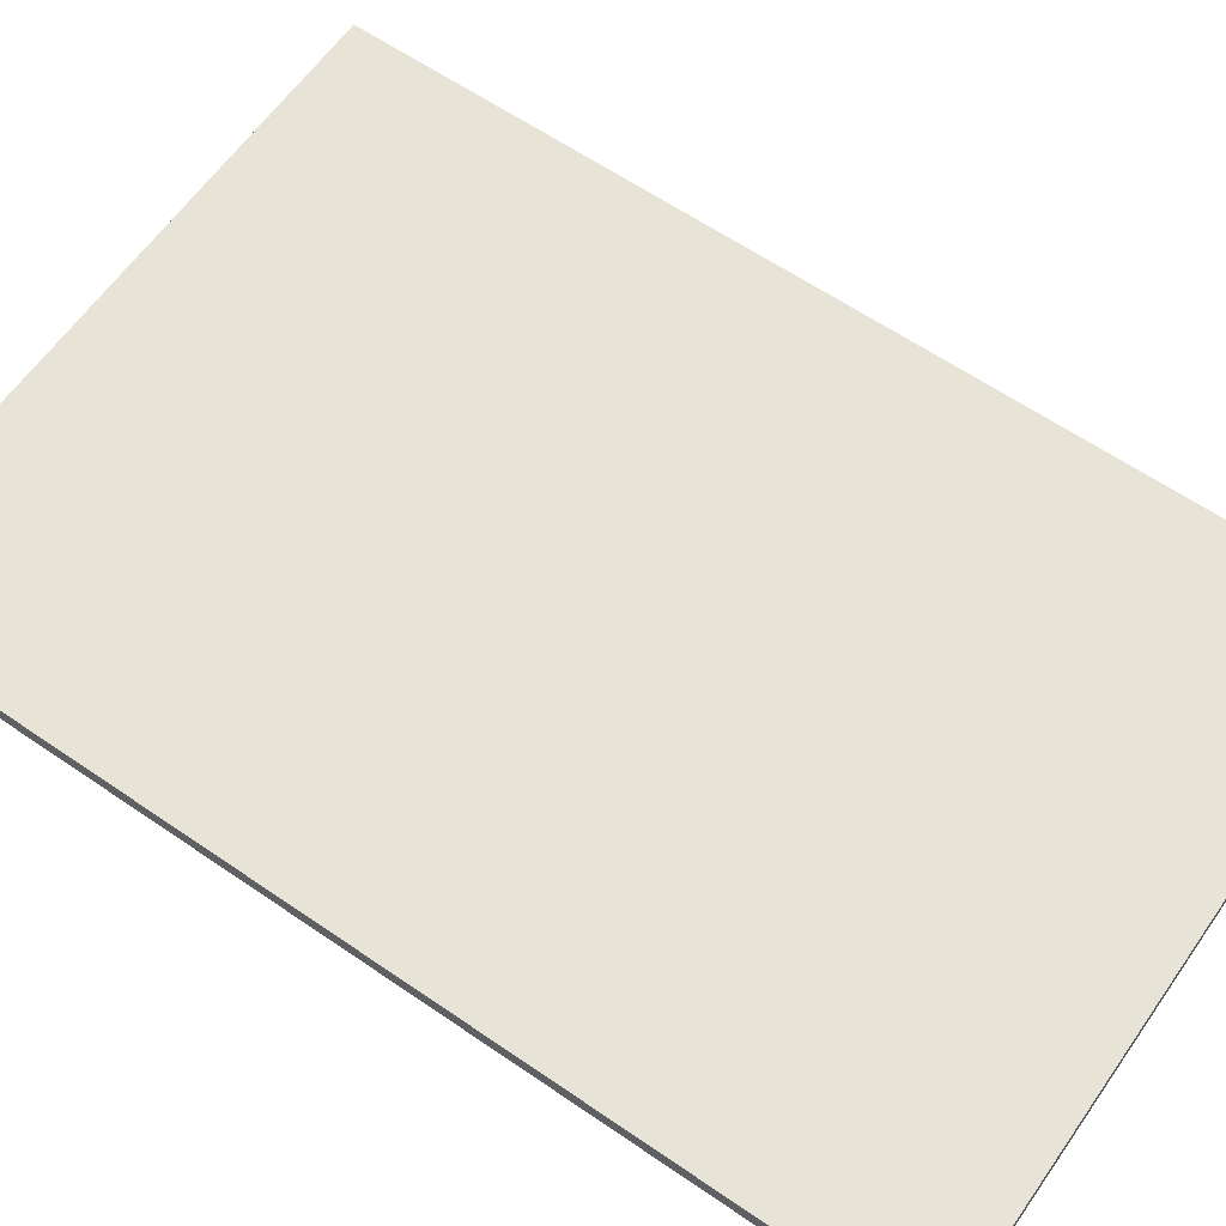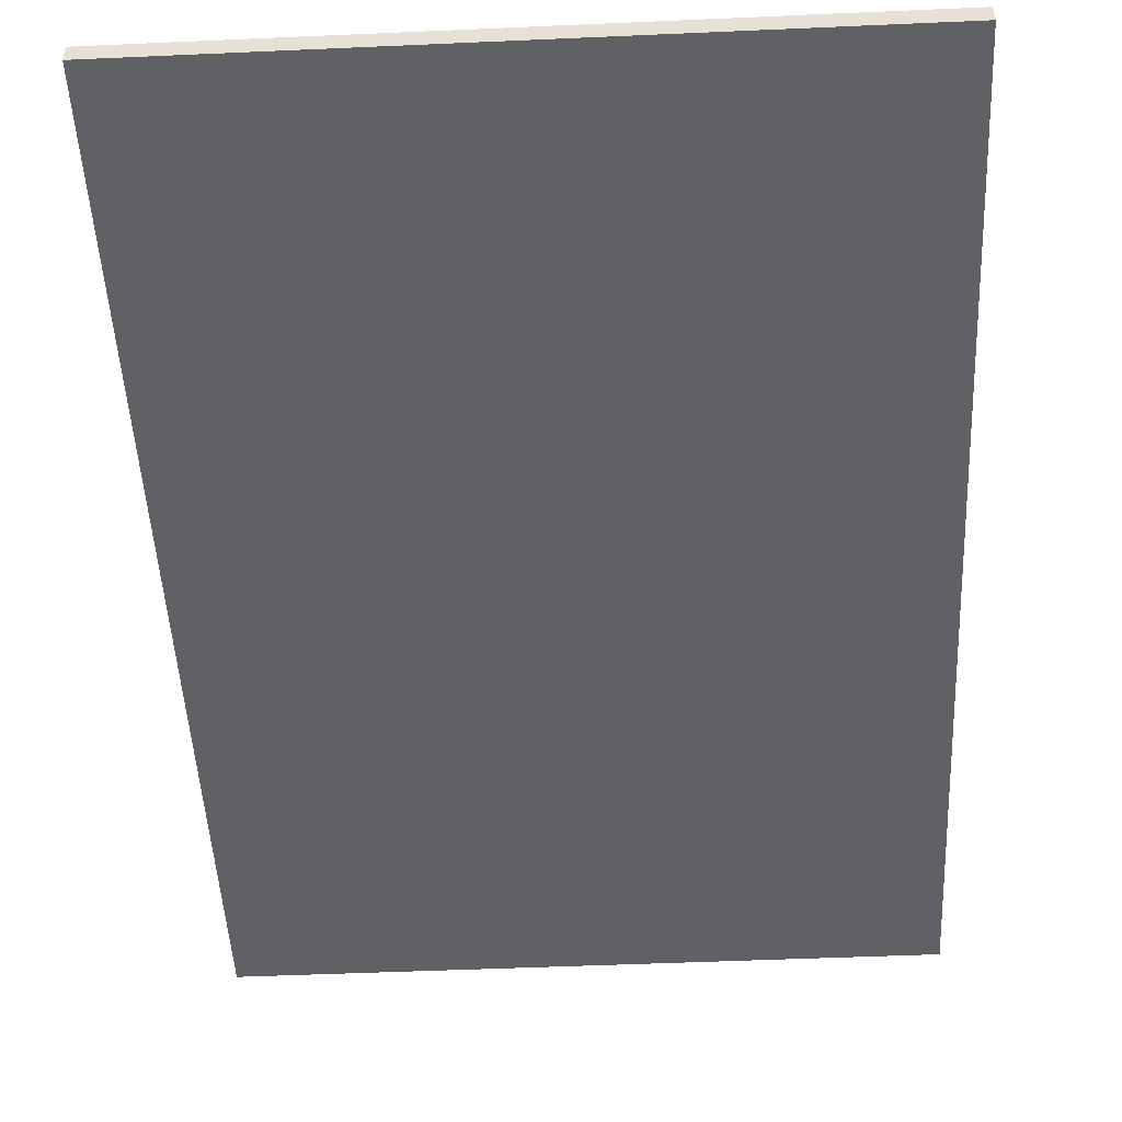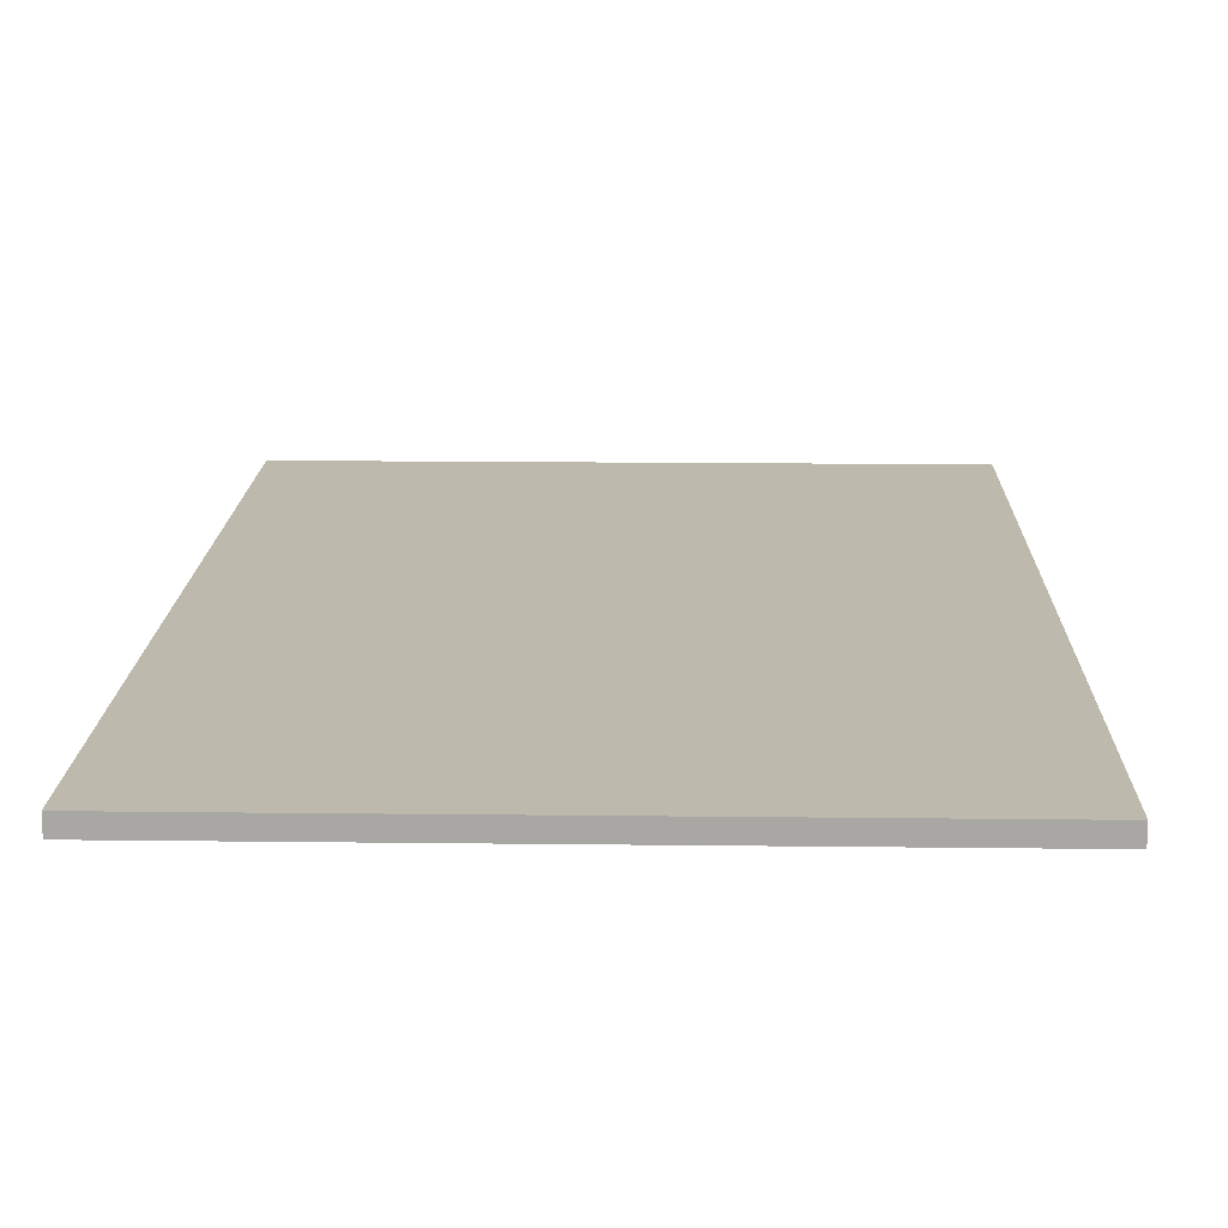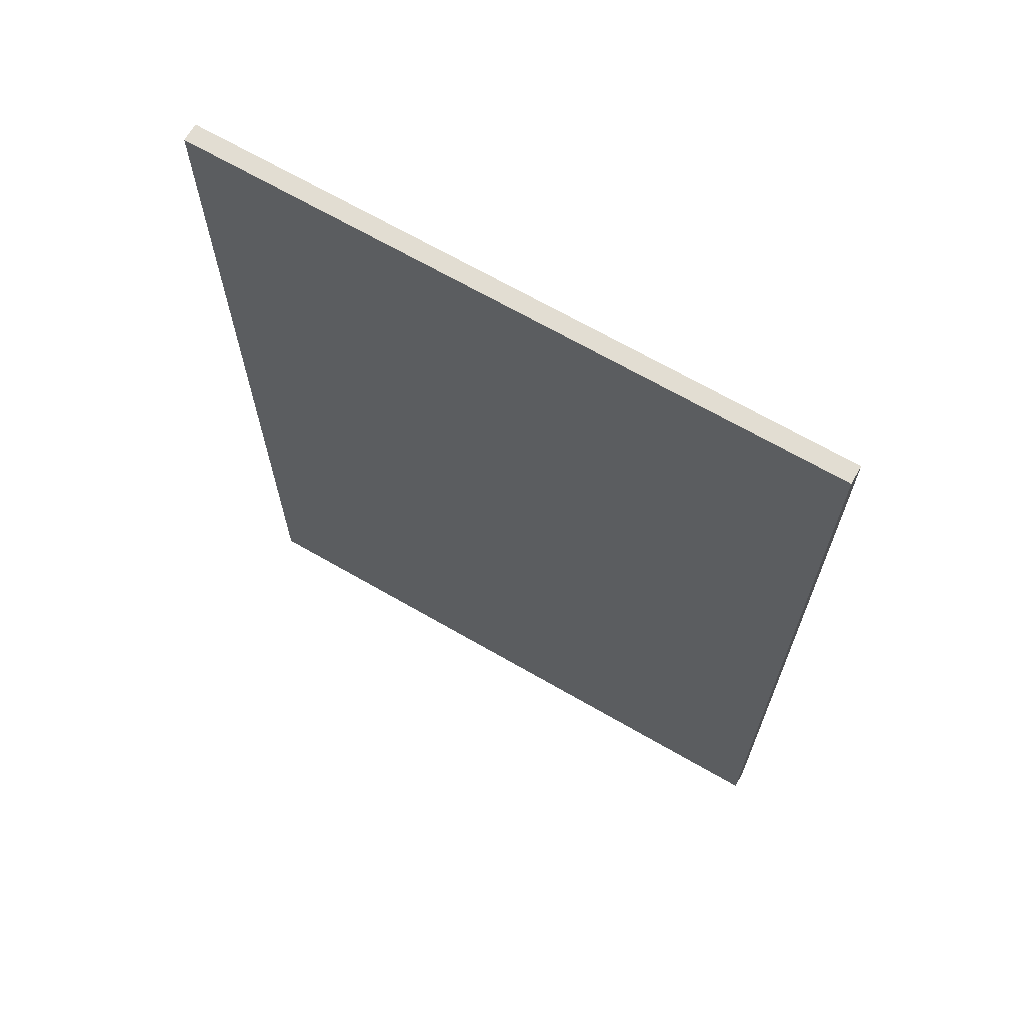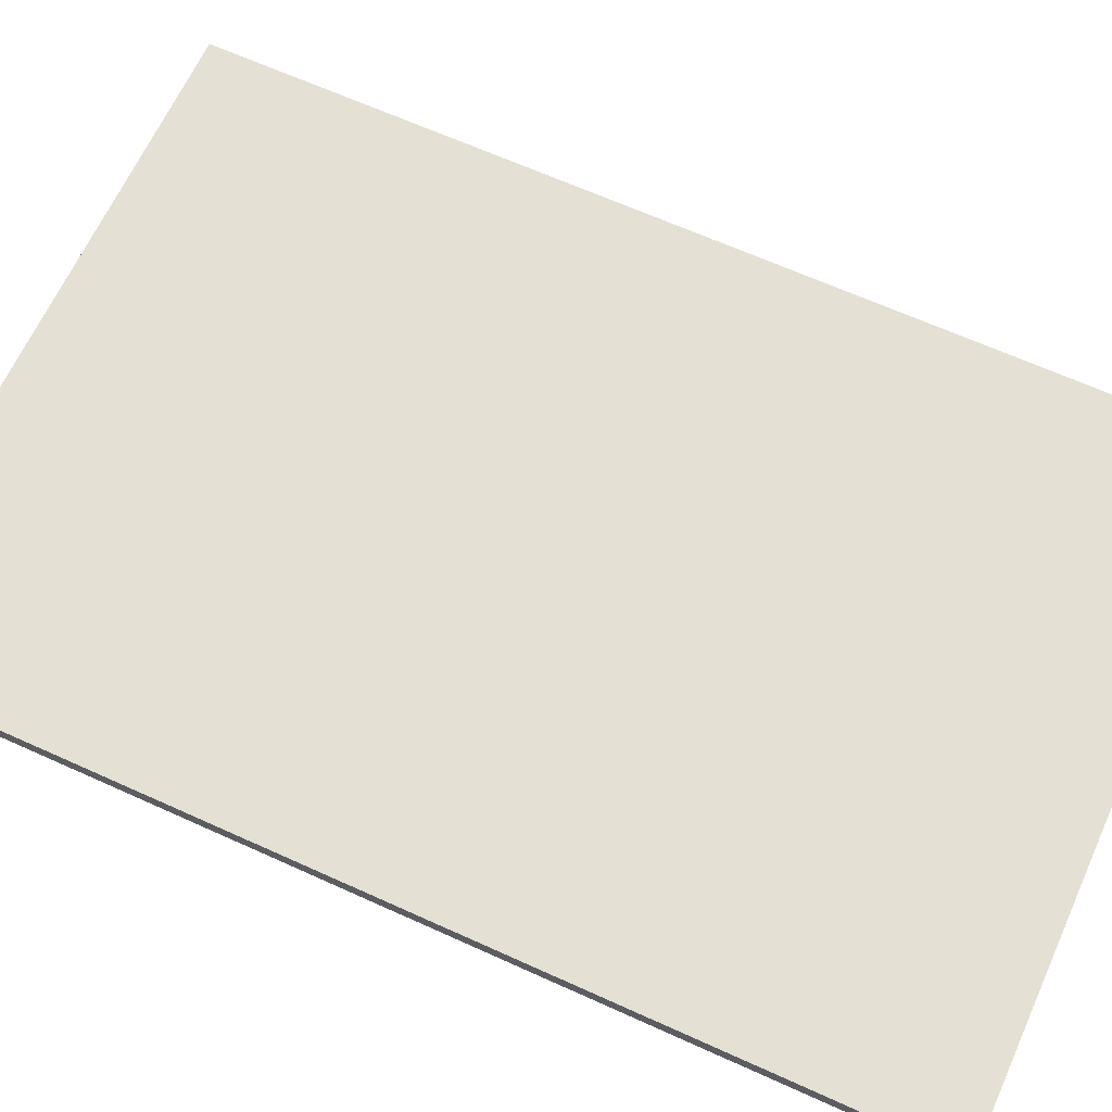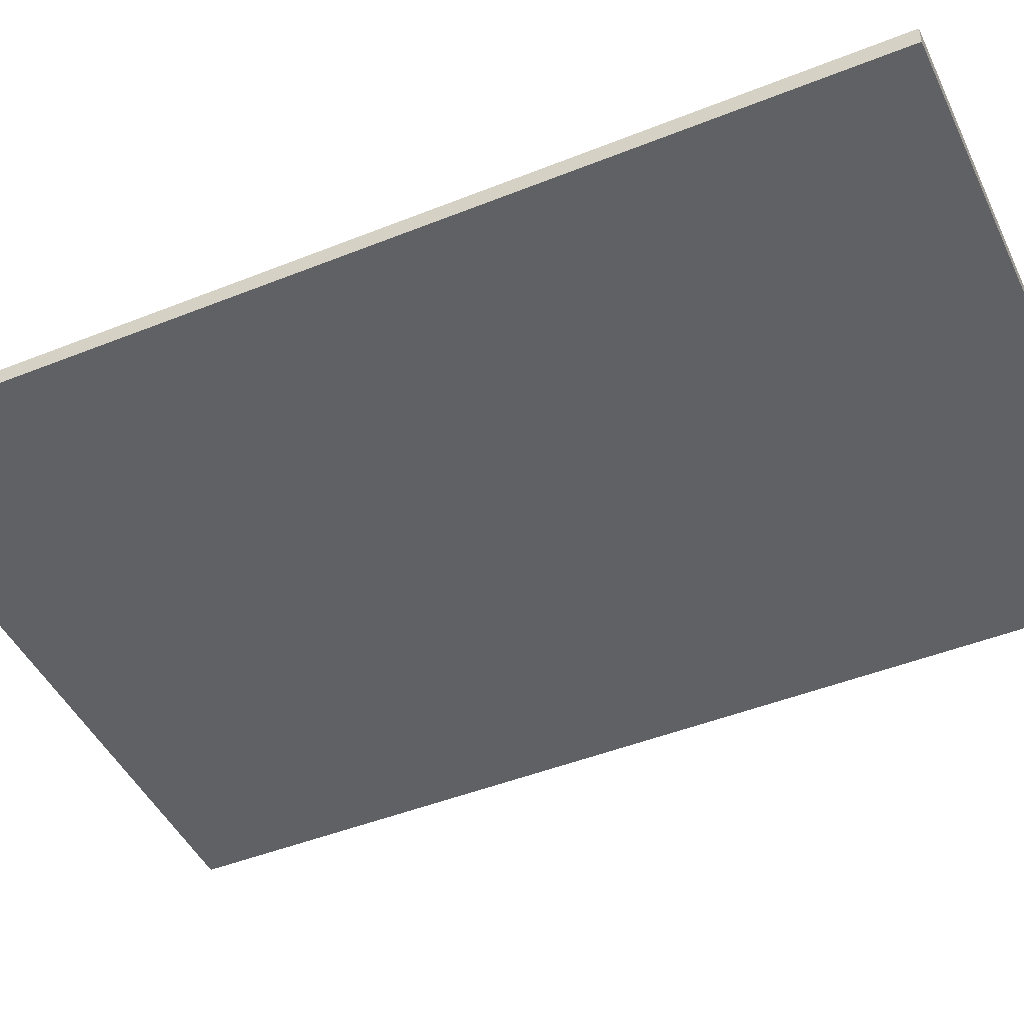
<metadata>
{"format":"obj","ext":"obj","renderer":"f3d","projection":"perspective","resolution":1024,"background":"white","views":[{"elev":61.9,"azim":124.9,"up":"+Z"},{"elev":-49.1,"azim":2.8,"up":"+Z"},{"elev":15.1,"azim":-178.5,"up":"+Z"},{"elev":68.2,"azim":-150.0,"up":"+Y"},{"elev":65.4,"azim":114.5,"up":"+Z"},{"elev":-46.2,"azim":114.6,"up":"+Z"}]}
</metadata>
<code>
v 1.8 2.7 0.05
v 1.8 2.7 -0.05
v -1.8 2.7 -0.05
v -1.8 2.7 0.05
v -1.8 -2.7 -0.05
v 1.8 -2.7 -0.05
v 1.8 -2.7 0.05
v -1.8 -2.7 0.05
v -1.8 -2.7 0.05
v 1.8 -2.7 0.05
v 1.8 2.7 0.05
v -1.8 2.7 0.05
v -1.8 -2.7 -0.05
v -1.8 -2.7 0.05
v -1.8 2.7 0.05
v -1.8 2.7 -0.05
v 1.8 -2.7 -0.05
v -1.8 -2.7 -0.05
v -1.8 2.7 -0.05
v 1.8 2.7 -0.05
v 1.8 -2.7 0.05
v 1.8 -2.7 -0.05
v 1.8 2.7 -0.05
v 1.8 2.7 0.05
g mesh6640682
f 1 2 3
f 3 4 1
f 5 6 7
f 7 8 5
f 9 10 11
f 11 12 9
f 13 14 15
f 15 16 13
f 17 18 19
f 19 20 17
f 21 22 23
f 23 24 21

</code>
